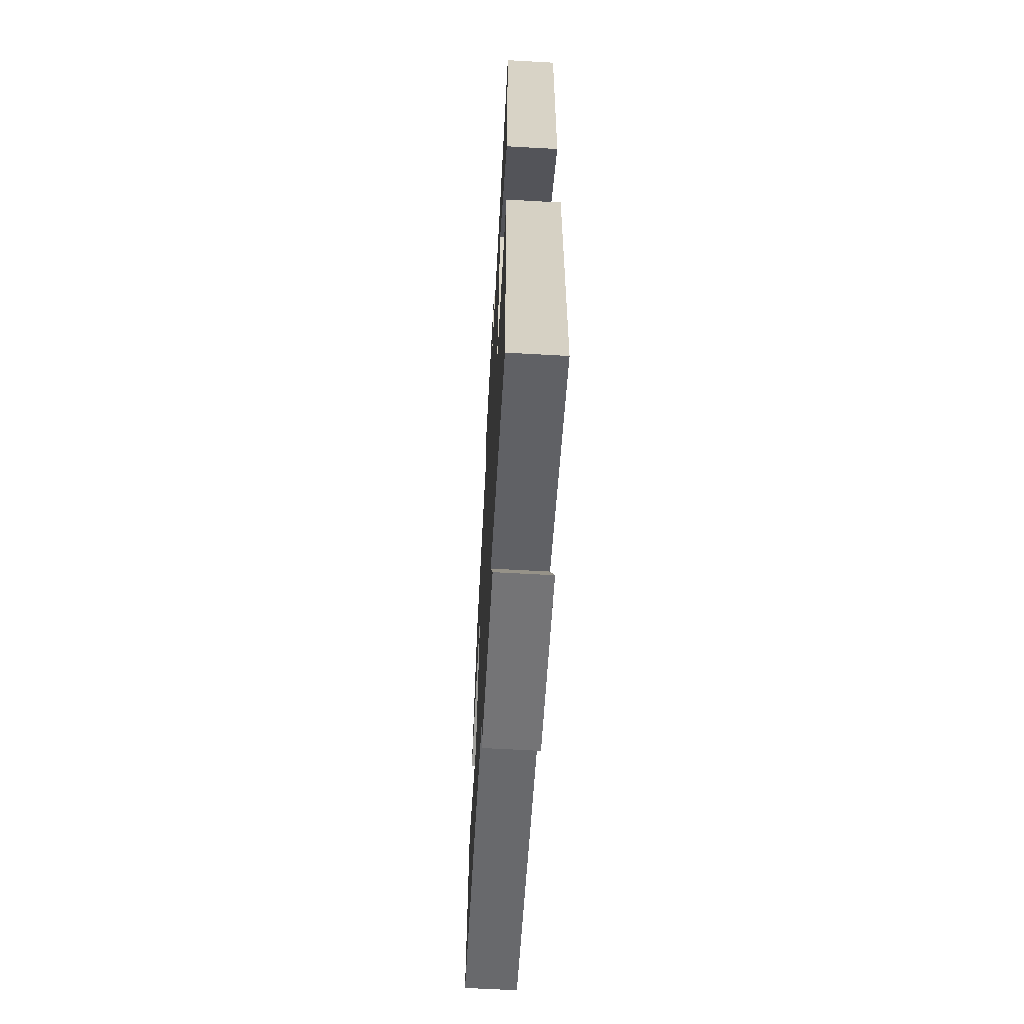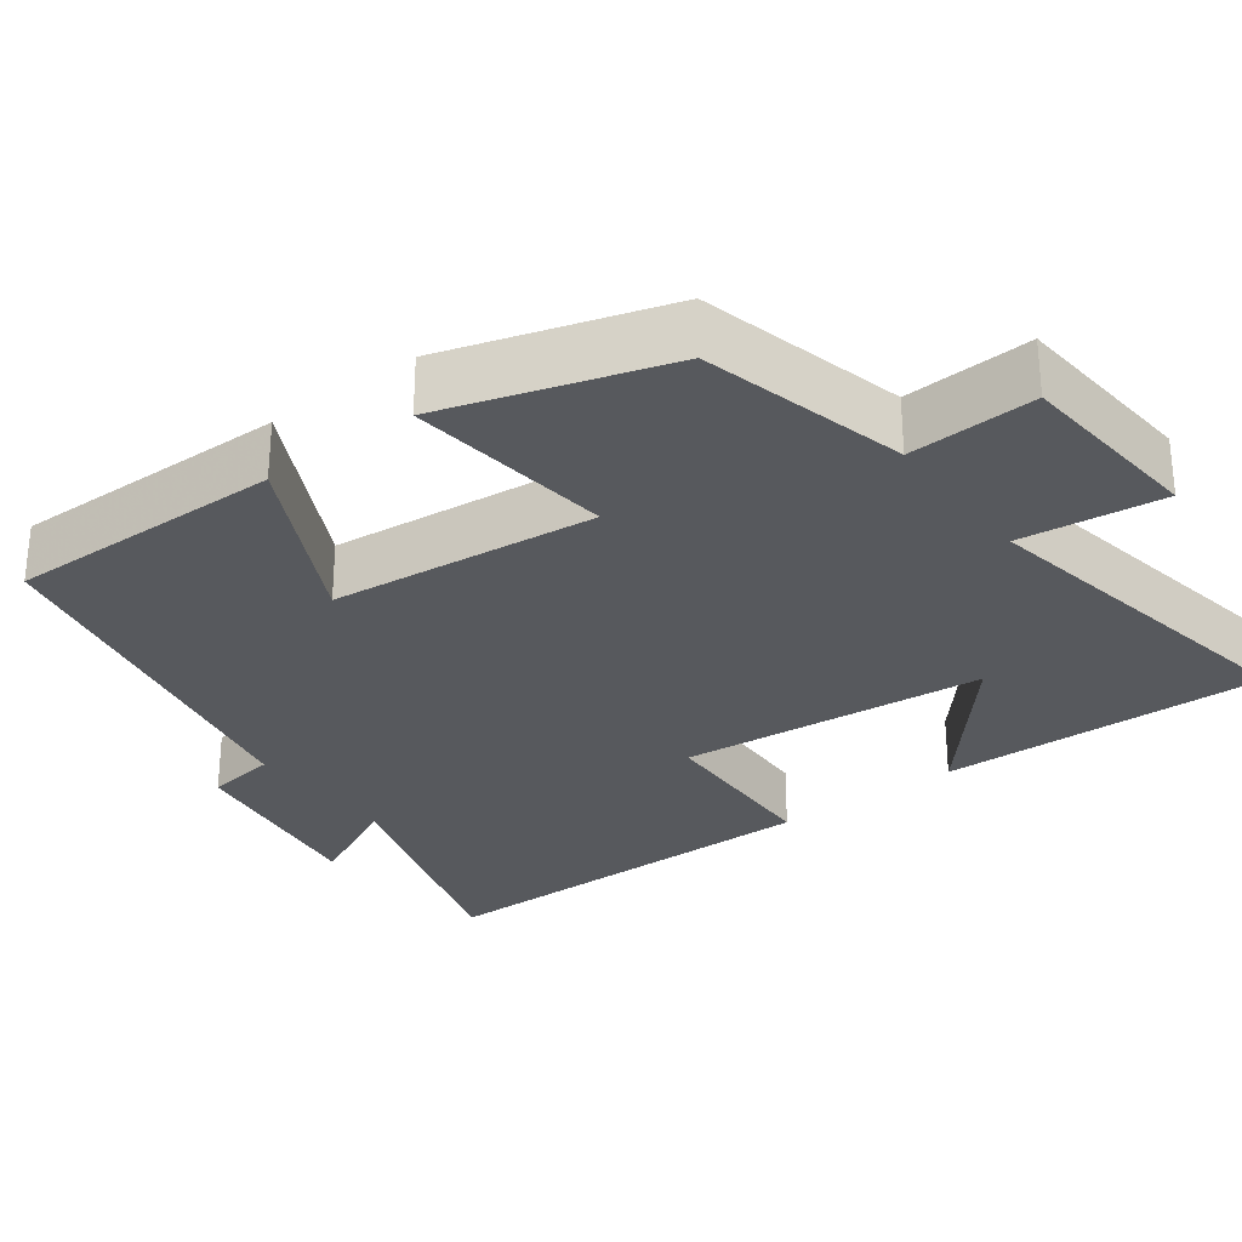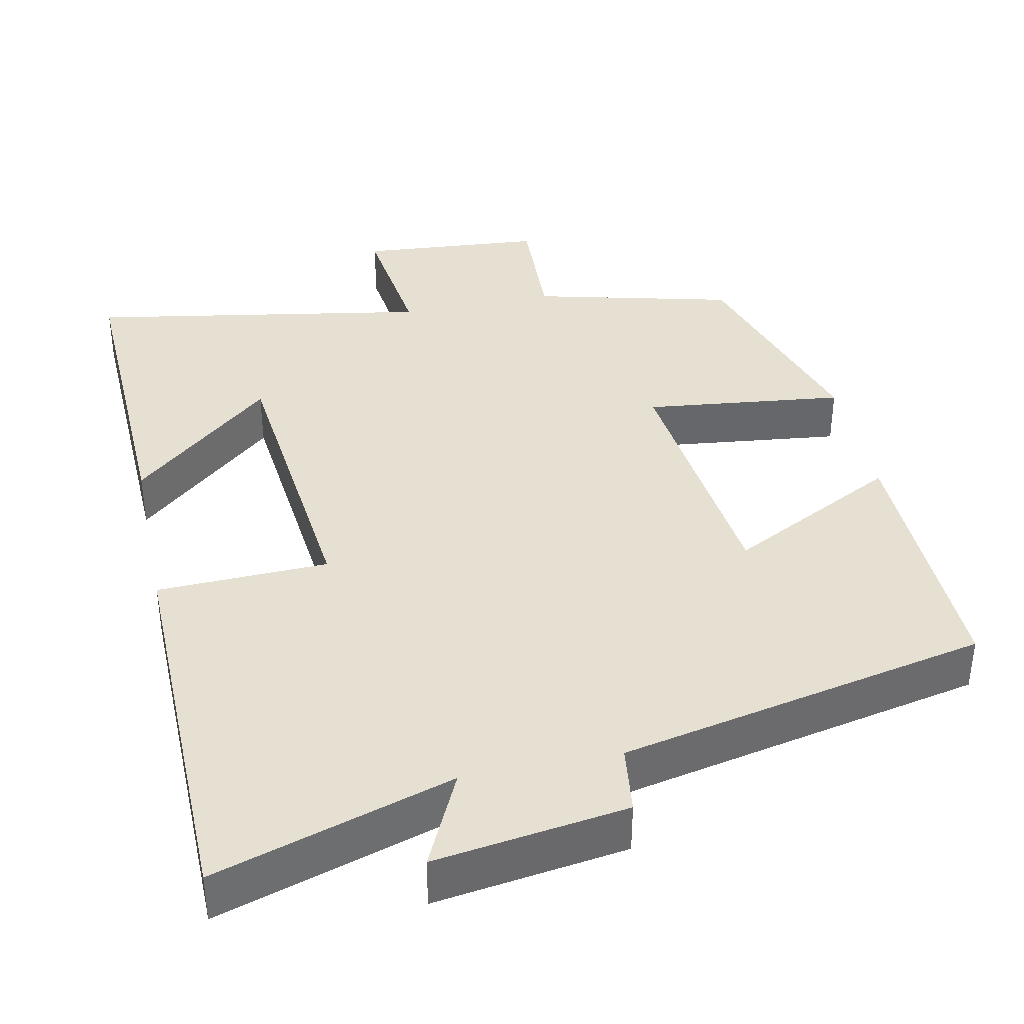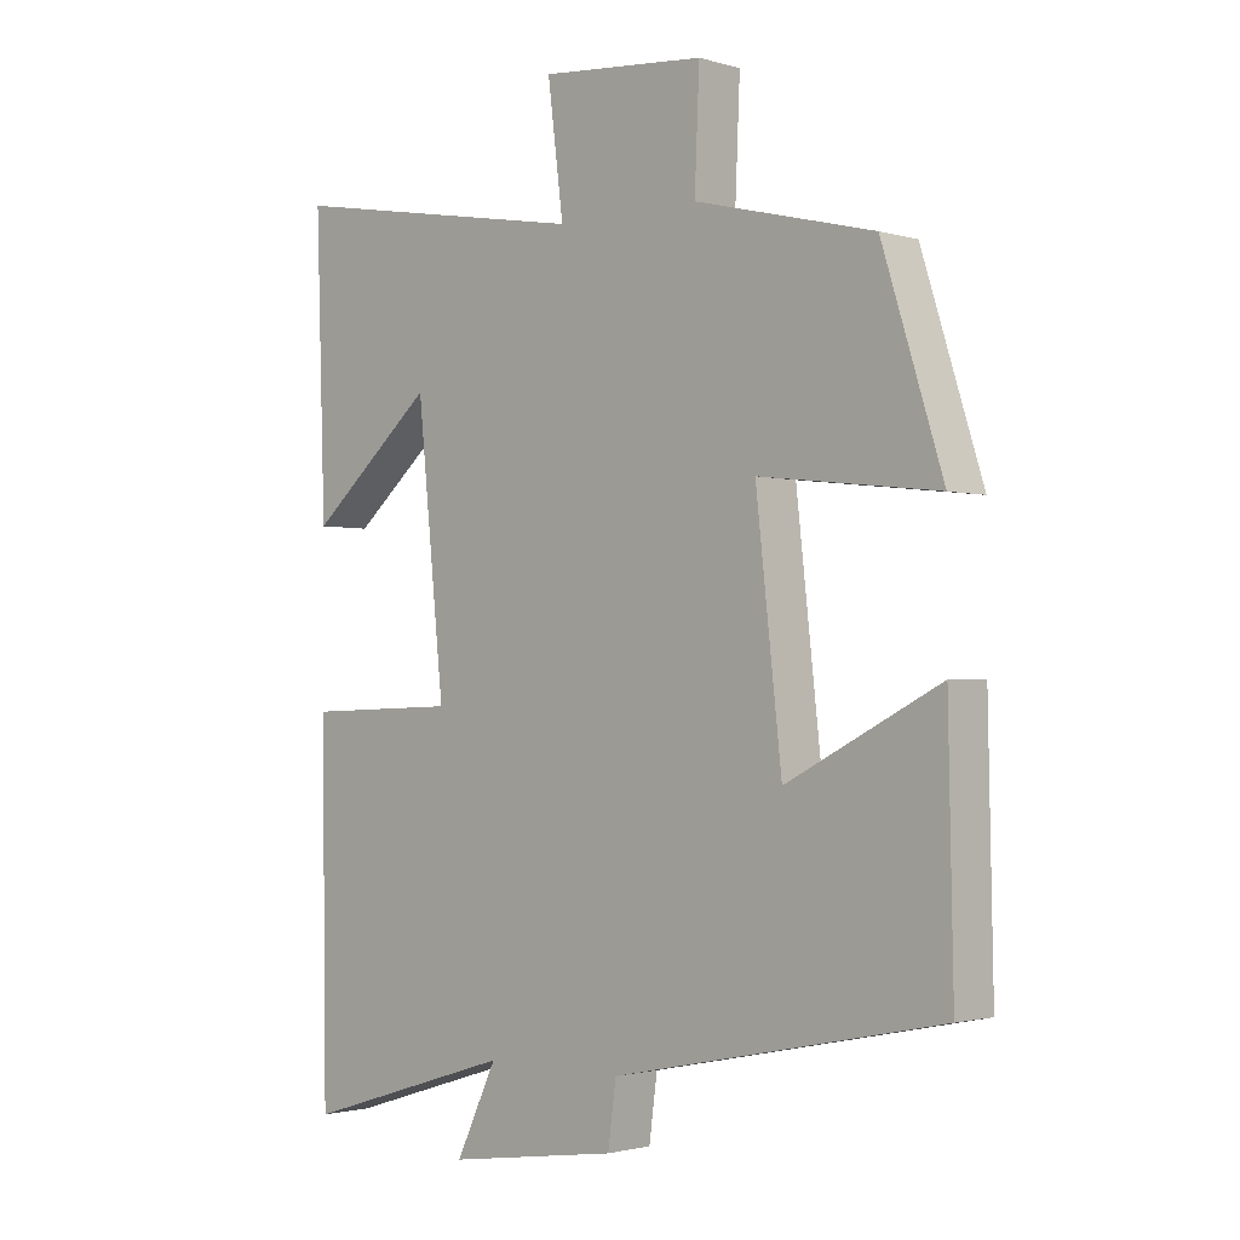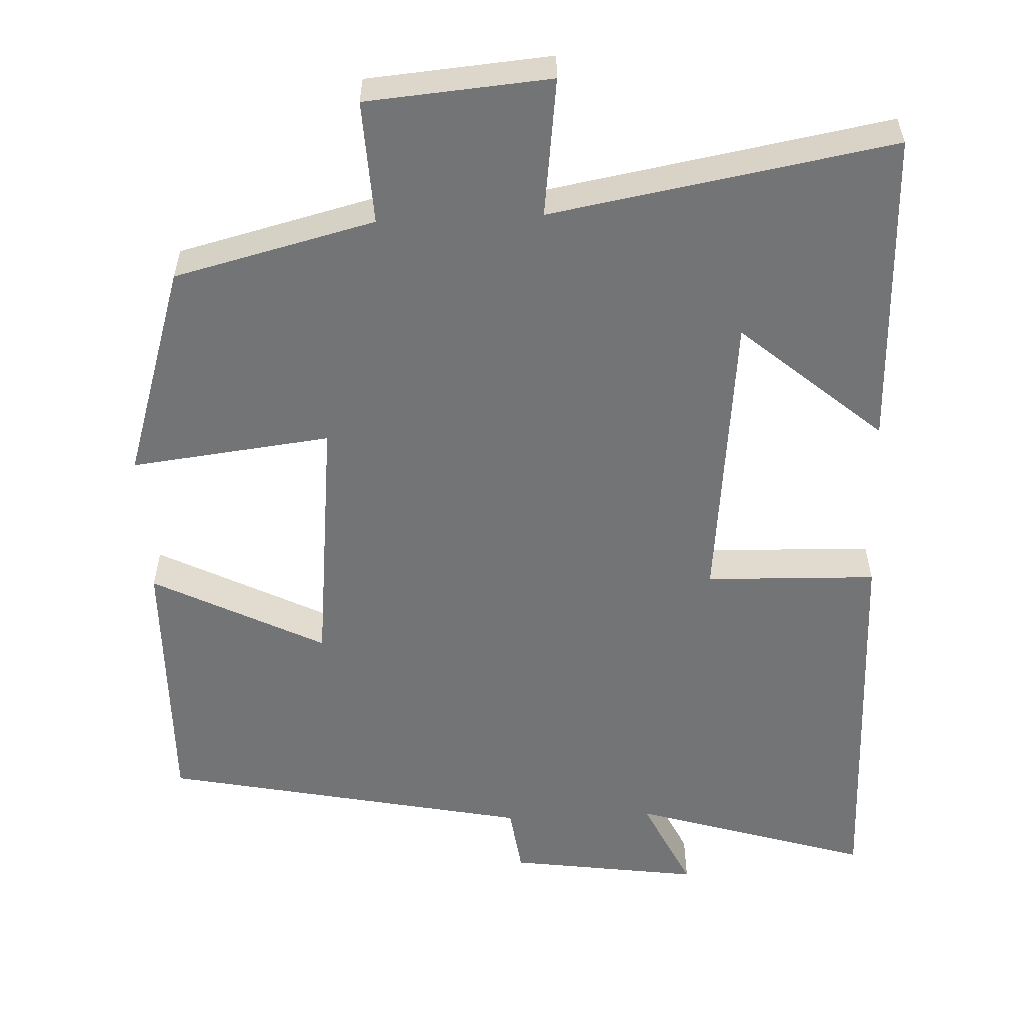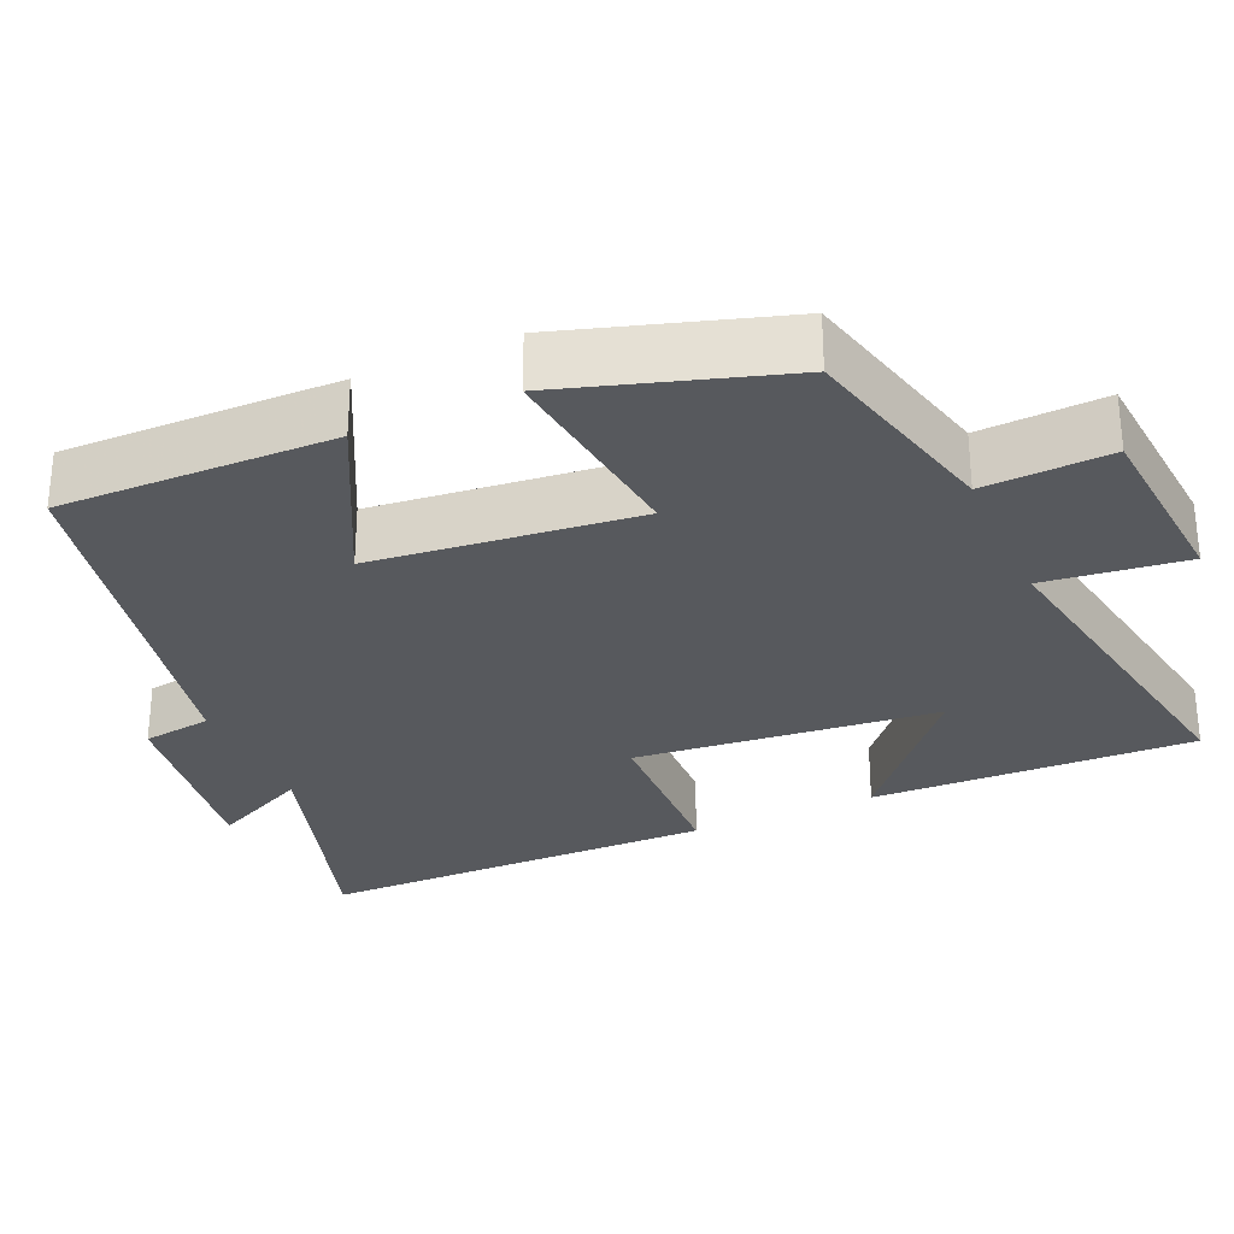
<metadata>
{"format":"obj","ext":"obj","renderer":"f3d","projection":"perspective","resolution":1024,"background":"white","views":[{"elev":-64.4,"azim":86.8,"up":"+Z"},{"elev":-29.4,"azim":-53.0,"up":"+Y"},{"elev":38.3,"azim":168.1,"up":"+Y"},{"elev":-1.8,"azim":-136.4,"up":"+Z"},{"elev":-56.1,"azim":2.6,"up":"+Y"},{"elev":-29.7,"azim":-66.0,"up":"+Y"}]}
</metadata>
<code>
v 0.514 0.07 0.579
v 0.5 0.07 0.16
v 0.315 0.07 0.319
v 0.275 0.07 -0.073
v 0.5 0.07 -0.08
v 0.493 0.07 -0.597
v 0.181 0.07 -0.5
v 0.241 0.07 -0.626
v -0.011 0.07 -0.59
v -0.023 0.07 -0.5
v -0.507 0.07 -0.4
v -0.5 0.07 -0.045
v -0.275 0.07 -0.16
v -0.237 0.07 0.182
v -0.5 0.07 0.151
v -0.411 0.07 0.434
v -0.147 0.07 0.5
v -0.154 0.07 0.663
v 0.088 0.07 0.683
v 0.065 0.07 0.5
v 0.514 0 0.579
v 0.5 0 0.16
v 0.315 0 0.319
v 0.275 0 -0.073
v 0.5 0 -0.08
v 0.493 0 -0.597
v 0.181 0 -0.5
v 0.241 0 -0.626
v -0.011 0 -0.59
v -0.023 0 -0.5
v -0.507 0 -0.4
v -0.5 0 -0.045
v -0.275 0 -0.16
v -0.237 0 0.182
v -0.5 0 0.151
v -0.411 0 0.434
v -0.147 0 0.5
v -0.154 0 0.663
v 0.088 0 0.683
v 0.065 0 0.5
f 17 18 19 20
f 15 16 17 20
f 14 15 20 1
f 13 14 1
f 10 11 12 13
f 7 8 9 10
f 7 10 13
f 4 5 6 7
f 3 4 7 13
f 1 2 3
f 1 3 13
f 40 39 38 37
f 40 37 36 35
f 21 40 35 34
f 21 34 33
f 33 32 31 30
f 30 29 28 27
f 33 30 27
f 27 26 25 24
f 33 27 24 23
f 23 22 21
f 33 23 21
f 1 21 22 2
f 2 22 23 3
f 3 23 24 4
f 4 24 25 5
f 5 25 26 6
f 6 26 27 7
f 7 27 28 8
f 8 28 29 9
f 9 29 30 10
f 10 30 31 11
f 11 31 32 12
f 12 32 33 13
f 13 33 34 14
f 14 34 35 15
f 15 35 36 16
f 16 36 37 17
f 17 37 38 18
f 18 38 39 19
f 19 39 40 20
f 20 40 21 1

</code>
